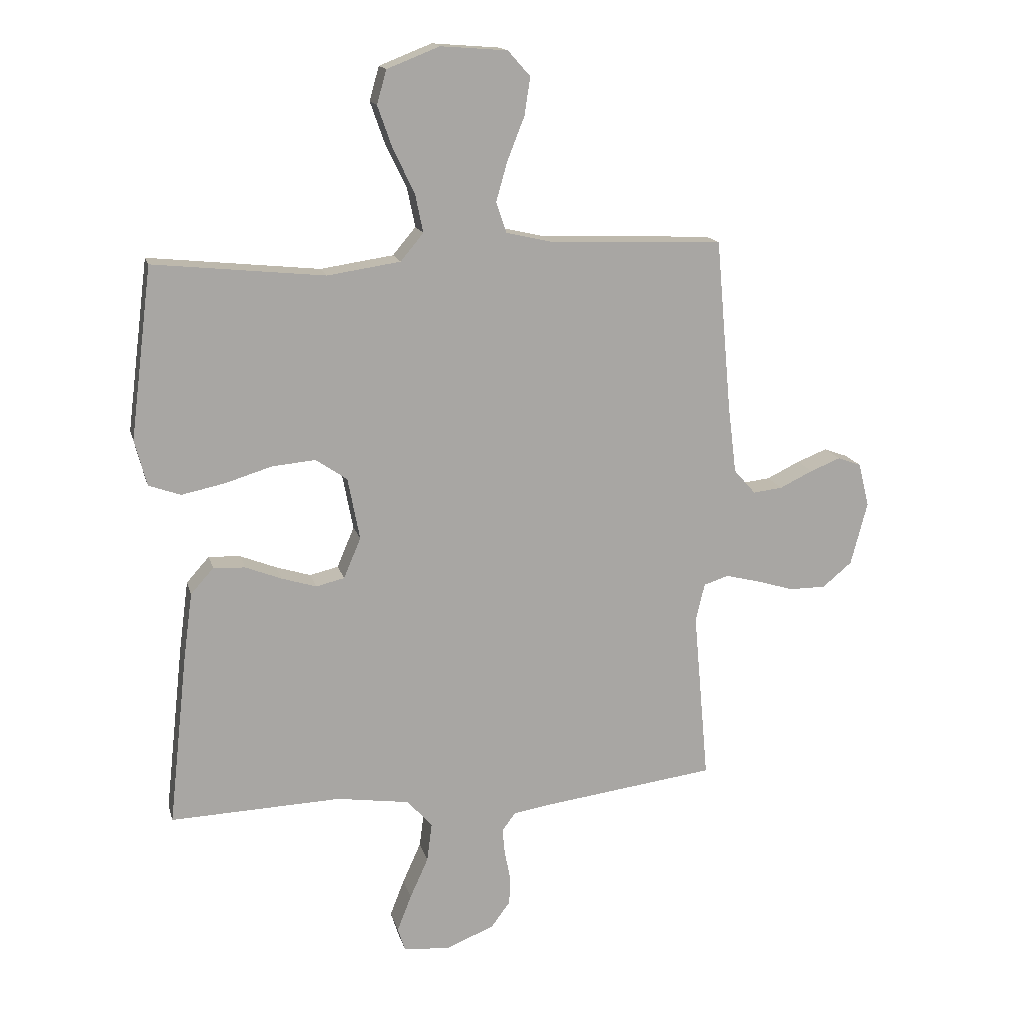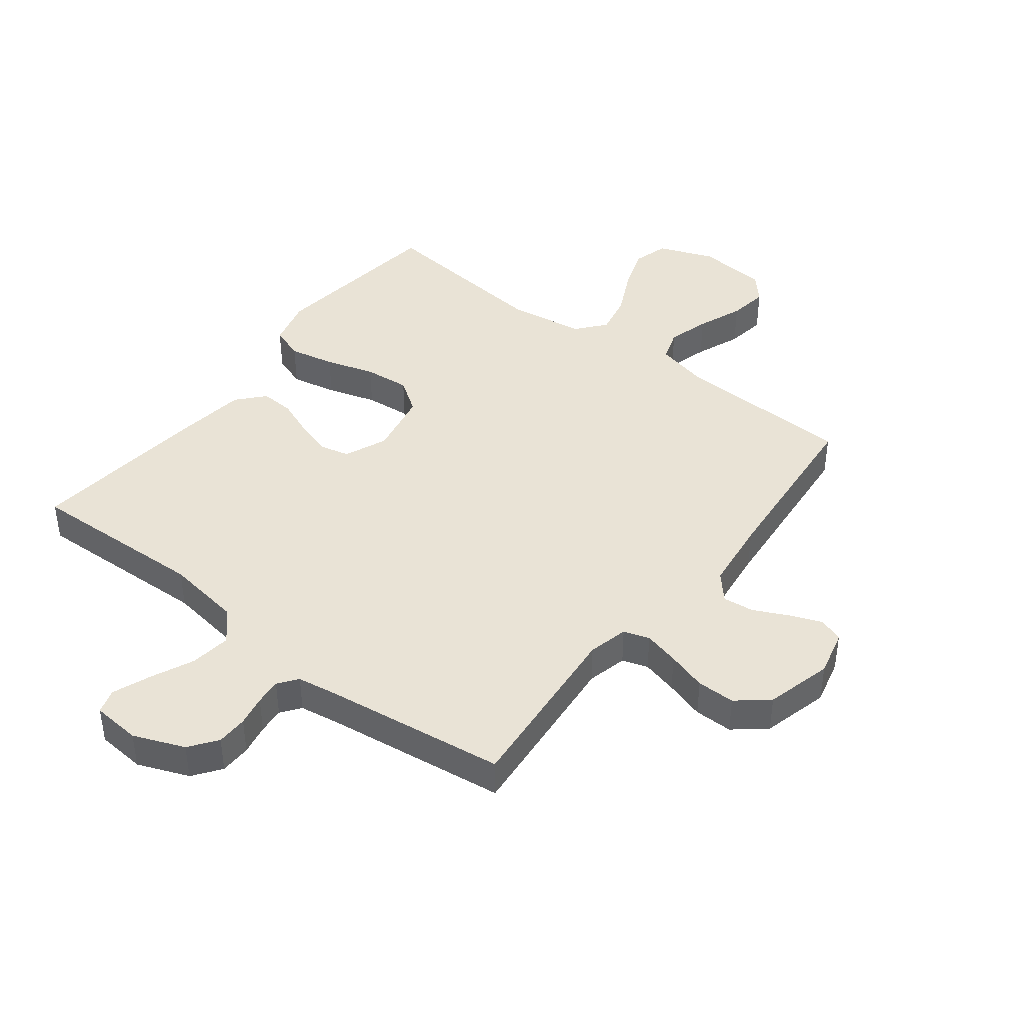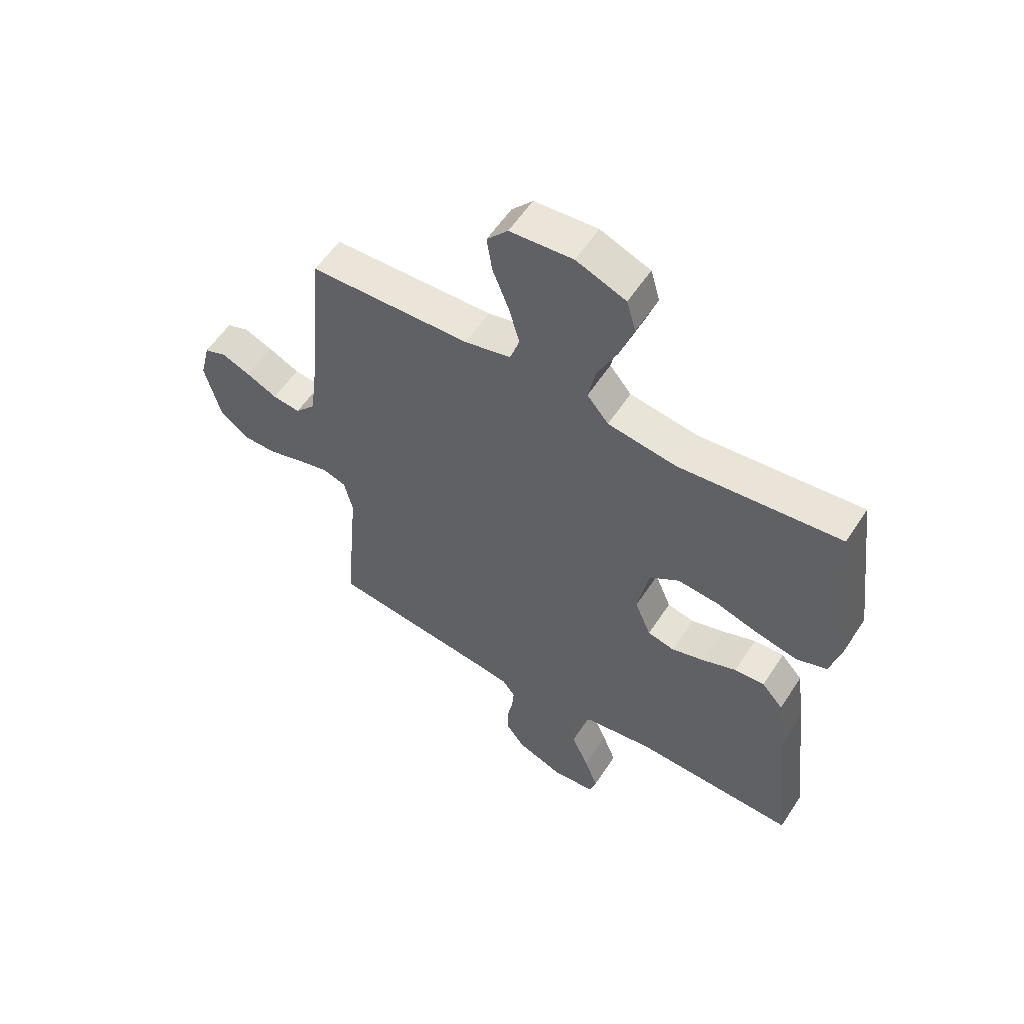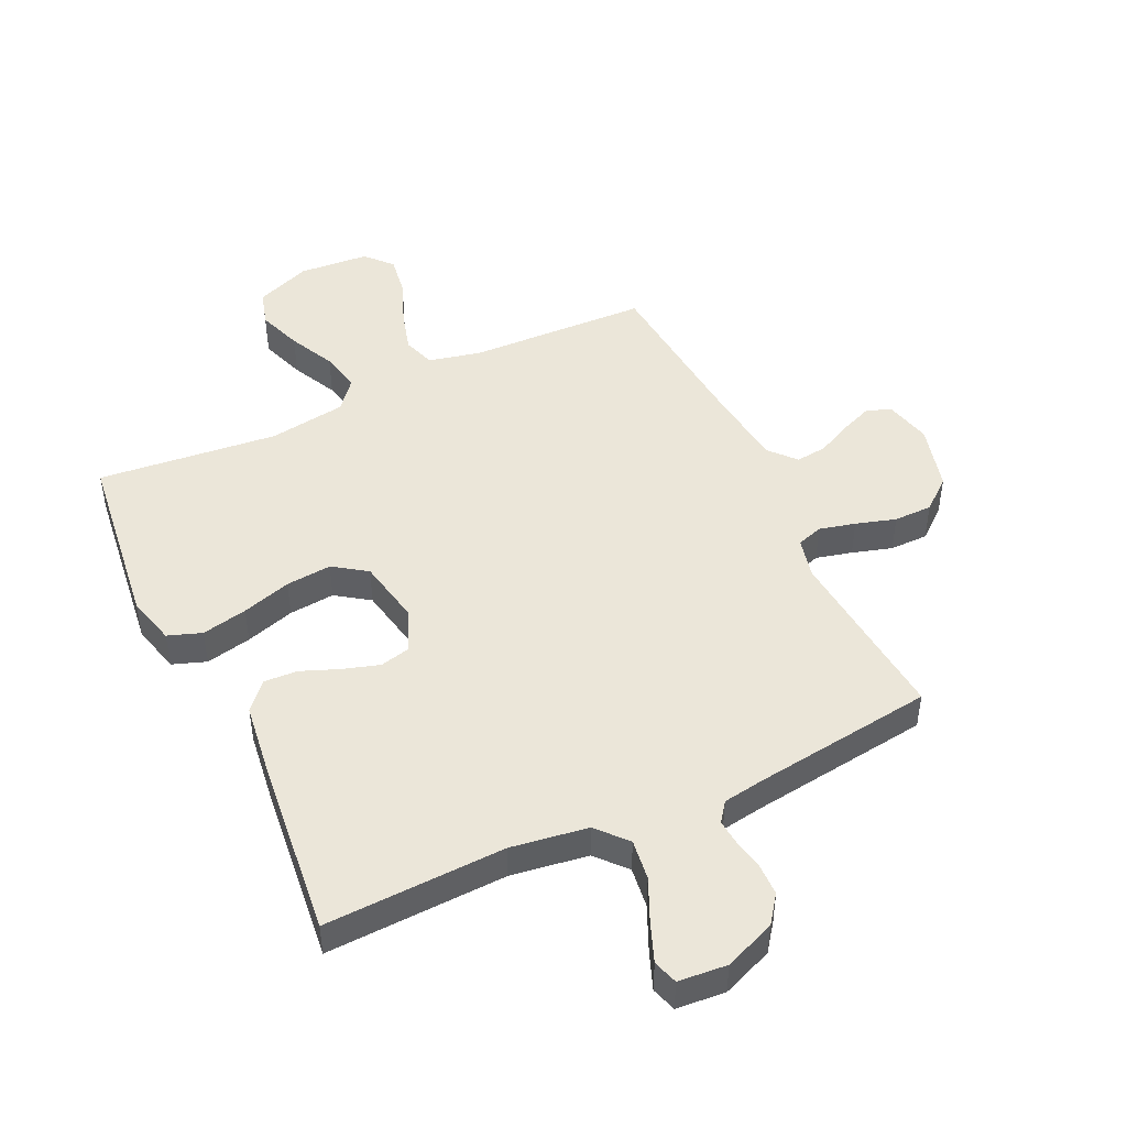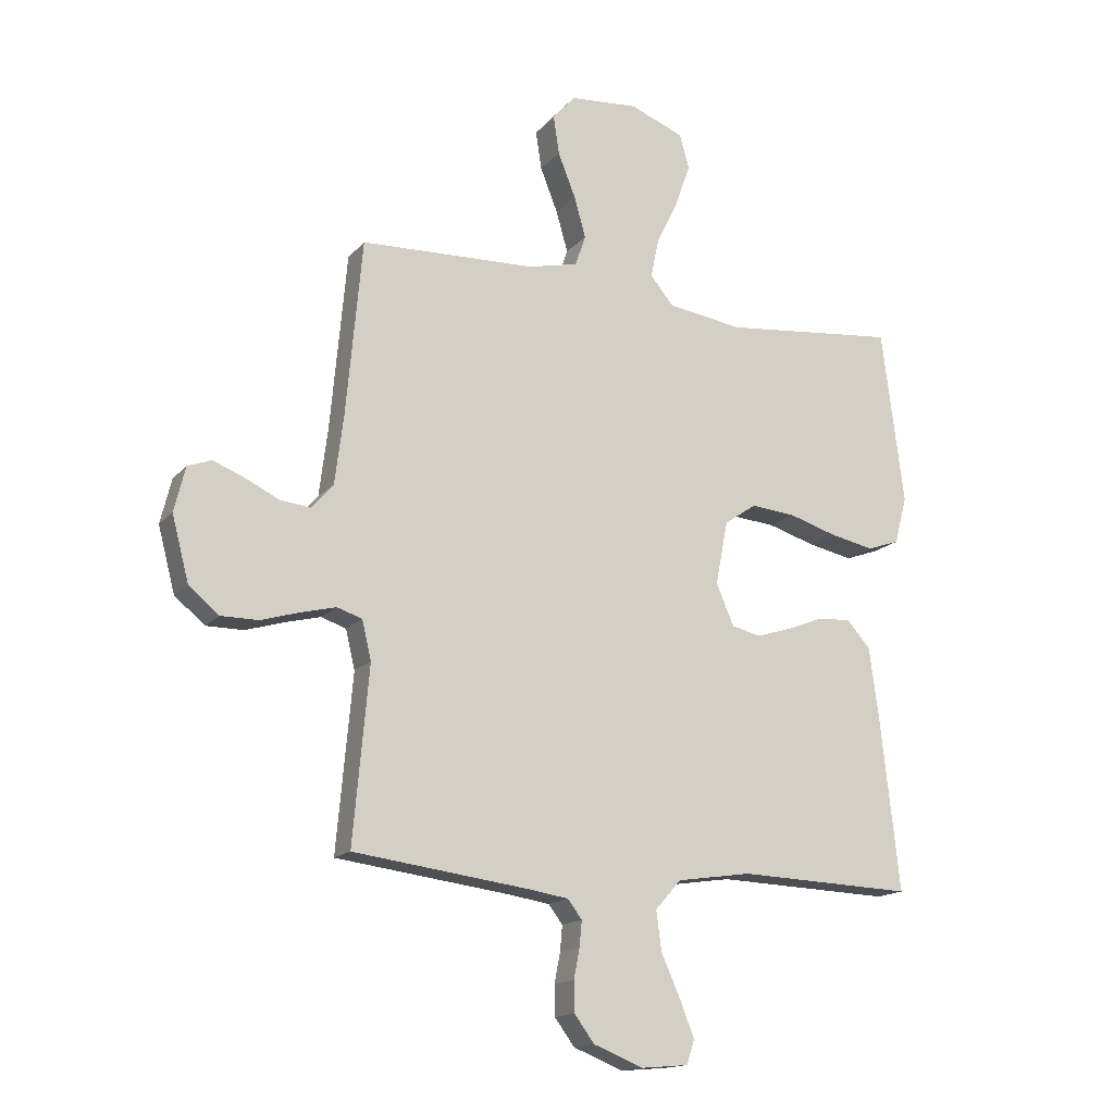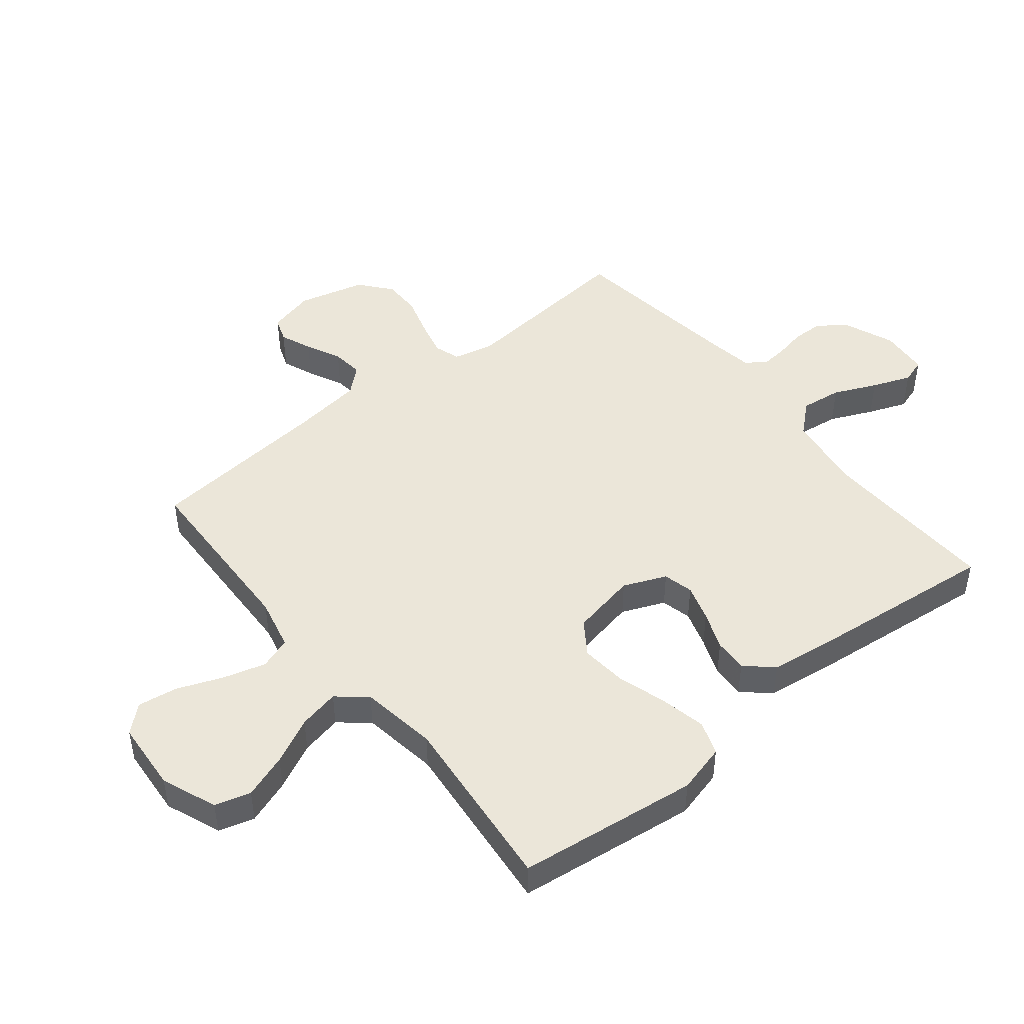
<metadata>
{"format":"obj","ext":"obj","renderer":"f3d","projection":"perspective","resolution":1024,"background":"white","views":[{"elev":15.6,"azim":166.4,"up":"+Z"},{"elev":42.2,"azim":-142.3,"up":"+Y"},{"elev":56.6,"azim":32.7,"up":"+Z"},{"elev":47.2,"azim":154.7,"up":"+Y"},{"elev":-15.6,"azim":-26.0,"up":"+Z"},{"elev":46.9,"azim":51.0,"up":"+Y"}]}
</metadata>
<code>
v 0.5 0.07 -0.5
v 0.2 0.07 -0.489
v 0.072 0.07 -0.508
v 0.028 0.07 -0.558
v 0.037 0.07 -0.626
v 0.069 0.07 -0.697
v 0.094 0.07 -0.761
v 0.081 0.07 -0.802
v 0 0.07 -0.809
v -0.085 0.07 -0.775
v -0.119 0.07 -0.729
v -0.12 0.07 -0.677
v -0.11 0.07 -0.626
v -0.106 0.07 -0.582
v -0.13 0.07 -0.55
v -0.2 0.07 -0.539
v -0.5 0.07 -0.5
v -0.473 0.07 -0.2
v -0.489 0.07 -0.133
v -0.532 0.07 -0.119
v -0.592 0.07 -0.134
v -0.658 0.07 -0.154
v -0.722 0.07 -0.154
v -0.774 0.07 -0.111
v -0.803 0.07 0
v -0.784 0.07 0.077
v -0.743 0.07 0.092
v -0.69 0.07 0.071
v -0.632 0.07 0.043
v -0.58 0.07 0.037
v -0.542 0.07 0.08
v -0.527 0.07 0.2
v -0.5 0.07 0.5
v -0.2 0.07 0.511
v -0.114 0.07 0.531
v -0.096 0.07 0.584
v -0.116 0.07 0.654
v -0.146 0.07 0.73
v -0.156 0.07 0.796
v -0.117 0.07 0.84
v 0 0.07 0.849
v 0.092 0.07 0.813
v 0.109 0.07 0.754
v 0.083 0.07 0.68
v 0.046 0.07 0.604
v 0.032 0.07 0.536
v 0.072 0.07 0.488
v 0.2 0.07 0.469
v 0.5 0.07 0.5
v 0.538 0.07 0.2
v 0.517 0.07 0.119
v 0.461 0.07 0.099
v 0.385 0.07 0.115
v 0.303 0.07 0.14
v 0.227 0.07 0.147
v 0.172 0.07 0.109
v 0.151 0.07 0
v 0.181 0.07 -0.071
v 0.231 0.07 -0.083
v 0.292 0.07 -0.064
v 0.355 0.07 -0.039
v 0.411 0.07 -0.036
v 0.451 0.07 -0.081
v 0.467 0.07 -0.2
v 0.5 0 -0.5
v 0.2 0 -0.489
v 0.072 0 -0.508
v 0.028 0 -0.558
v 0.037 0 -0.626
v 0.069 0 -0.697
v 0.094 0 -0.761
v 0.081 0 -0.802
v 0 0 -0.809
v -0.085 0 -0.775
v -0.119 0 -0.729
v -0.12 0 -0.677
v -0.11 0 -0.626
v -0.106 0 -0.582
v -0.13 0 -0.55
v -0.2 0 -0.539
v -0.5 0 -0.5
v -0.473 0 -0.2
v -0.489 0 -0.133
v -0.532 0 -0.119
v -0.592 0 -0.134
v -0.658 0 -0.154
v -0.722 0 -0.154
v -0.774 0 -0.111
v -0.803 0 0
v -0.784 0 0.077
v -0.743 0 0.092
v -0.69 0 0.071
v -0.632 0 0.043
v -0.58 0 0.037
v -0.542 0 0.08
v -0.527 0 0.2
v -0.5 0 0.5
v -0.2 0 0.511
v -0.114 0 0.531
v -0.096 0 0.584
v -0.116 0 0.654
v -0.146 0 0.73
v -0.156 0 0.796
v -0.117 0 0.84
v 0 0 0.849
v 0.092 0 0.813
v 0.109 0 0.754
v 0.083 0 0.68
v 0.046 0 0.604
v 0.032 0 0.536
v 0.072 0 0.488
v 0.2 0 0.469
v 0.5 0 0.5
v 0.538 0 0.2
v 0.517 0 0.119
v 0.461 0 0.099
v 0.385 0 0.115
v 0.303 0 0.14
v 0.227 0 0.147
v 0.172 0 0.109
v 0.151 0 0
v 0.181 0 -0.071
v 0.231 0 -0.083
v 0.292 0 -0.064
v 0.355 0 -0.039
v 0.411 0 -0.036
v 0.451 0 -0.081
v 0.467 0 -0.2
f 63 64 1 2
f 60 61 62 63
f 59 60 63 2
f 58 59 2 3
f 57 58 3 4
f 56 57 4
f 51 52 53 54
f 49 50 51 54
f 48 49 54 55
f 47 48 55 56
f 42 43 44 45
f 40 41 42 45
f 40 45 46
f 37 38 39 40
f 36 37 40 46
f 35 36 46 47
f 32 33 34
f 31 32 34 35
f 30 31 35 47
f 26 27 28 29
f 24 25 26 29
f 24 29 30
f 21 22 23 24
f 20 21 24 30
f 19 20 30 47
f 16 17 18
f 15 16 18 19
f 10 11 12 13
f 10 13 14
f 9 10 14
f 8 9 14
f 5 6 7 8
f 5 8 14 15
f 19 47 56 4
f 4 5 15 19
f 66 65 128 127
f 127 126 125 124
f 66 127 124 123
f 67 66 123 122
f 68 67 122 121
f 68 121 120
f 118 117 116 115
f 118 115 114 113
f 119 118 113 112
f 120 119 112 111
f 109 108 107 106
f 109 106 105 104
f 110 109 104
f 104 103 102 101
f 110 104 101 100
f 111 110 100 99
f 98 97 96
f 99 98 96 95
f 111 99 95 94
f 93 92 91 90
f 93 90 89 88
f 94 93 88
f 88 87 86 85
f 94 88 85 84
f 111 94 84 83
f 82 81 80
f 83 82 80 79
f 77 76 75 74
f 78 77 74
f 78 74 73
f 78 73 72
f 72 71 70 69
f 79 78 72 69
f 68 120 111 83
f 83 79 69 68
f 1 65 66 2
f 2 66 67 3
f 3 67 68 4
f 4 68 69 5
f 5 69 70 6
f 6 70 71 7
f 7 71 72 8
f 8 72 73 9
f 9 73 74 10
f 10 74 75 11
f 11 75 76 12
f 12 76 77 13
f 13 77 78 14
f 14 78 79 15
f 15 79 80 16
f 16 80 81 17
f 17 81 82 18
f 18 82 83 19
f 19 83 84 20
f 20 84 85 21
f 21 85 86 22
f 22 86 87 23
f 23 87 88 24
f 24 88 89 25
f 25 89 90 26
f 26 90 91 27
f 27 91 92 28
f 28 92 93 29
f 29 93 94 30
f 30 94 95 31
f 31 95 96 32
f 32 96 97 33
f 33 97 98 34
f 34 98 99 35
f 35 99 100 36
f 36 100 101 37
f 37 101 102 38
f 38 102 103 39
f 39 103 104 40
f 40 104 105 41
f 41 105 106 42
f 42 106 107 43
f 43 107 108 44
f 44 108 109 45
f 45 109 110 46
f 46 110 111 47
f 47 111 112 48
f 48 112 113 49
f 49 113 114 50
f 50 114 115 51
f 51 115 116 52
f 52 116 117 53
f 53 117 118 54
f 54 118 119 55
f 55 119 120 56
f 56 120 121 57
f 57 121 122 58
f 58 122 123 59
f 59 123 124 60
f 60 124 125 61
f 61 125 126 62
f 62 126 127 63
f 63 127 128 64
f 64 128 65 1

</code>
